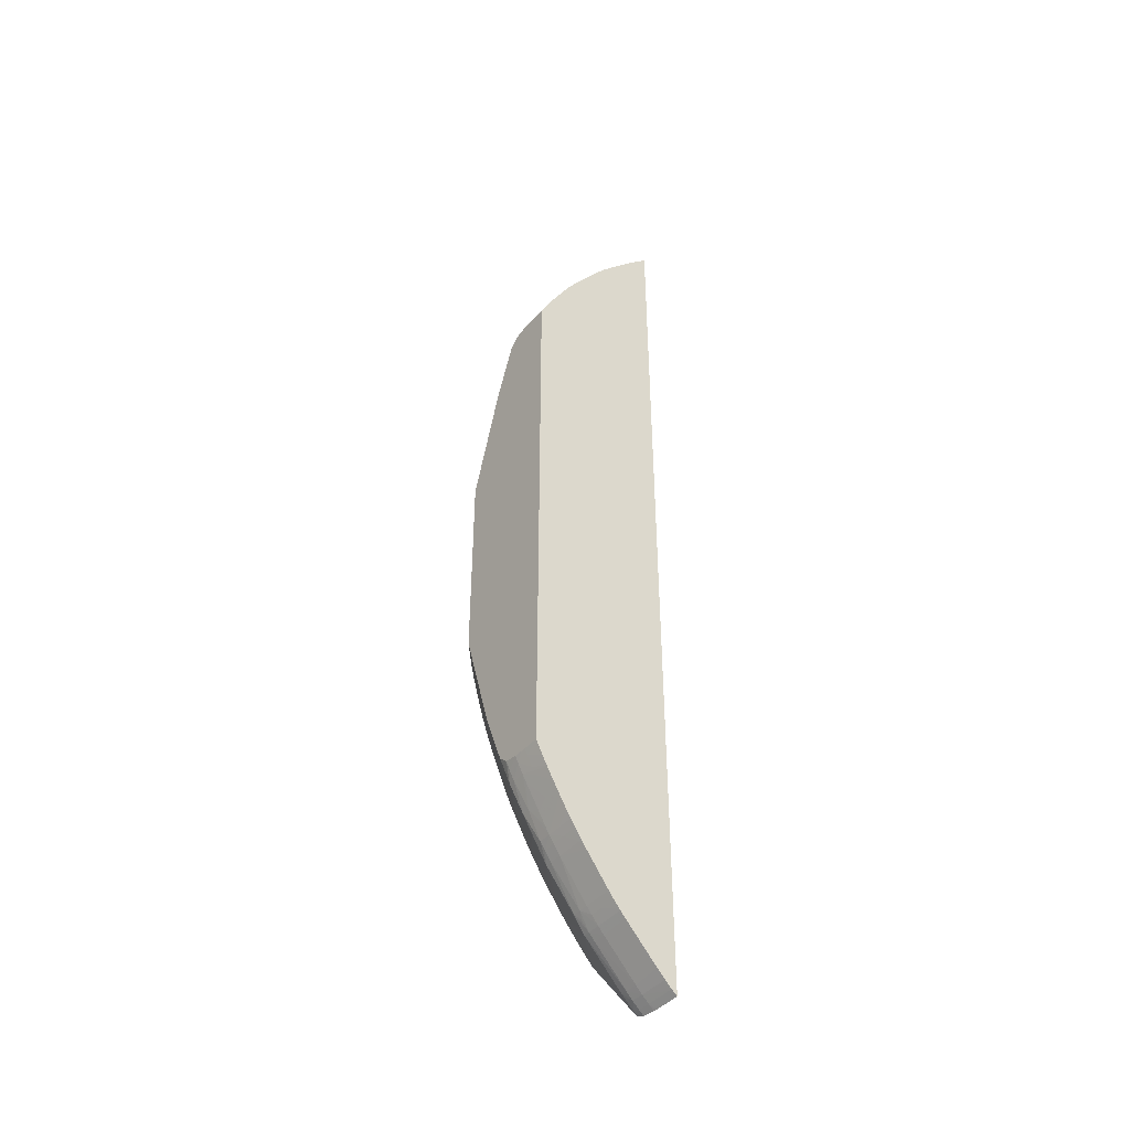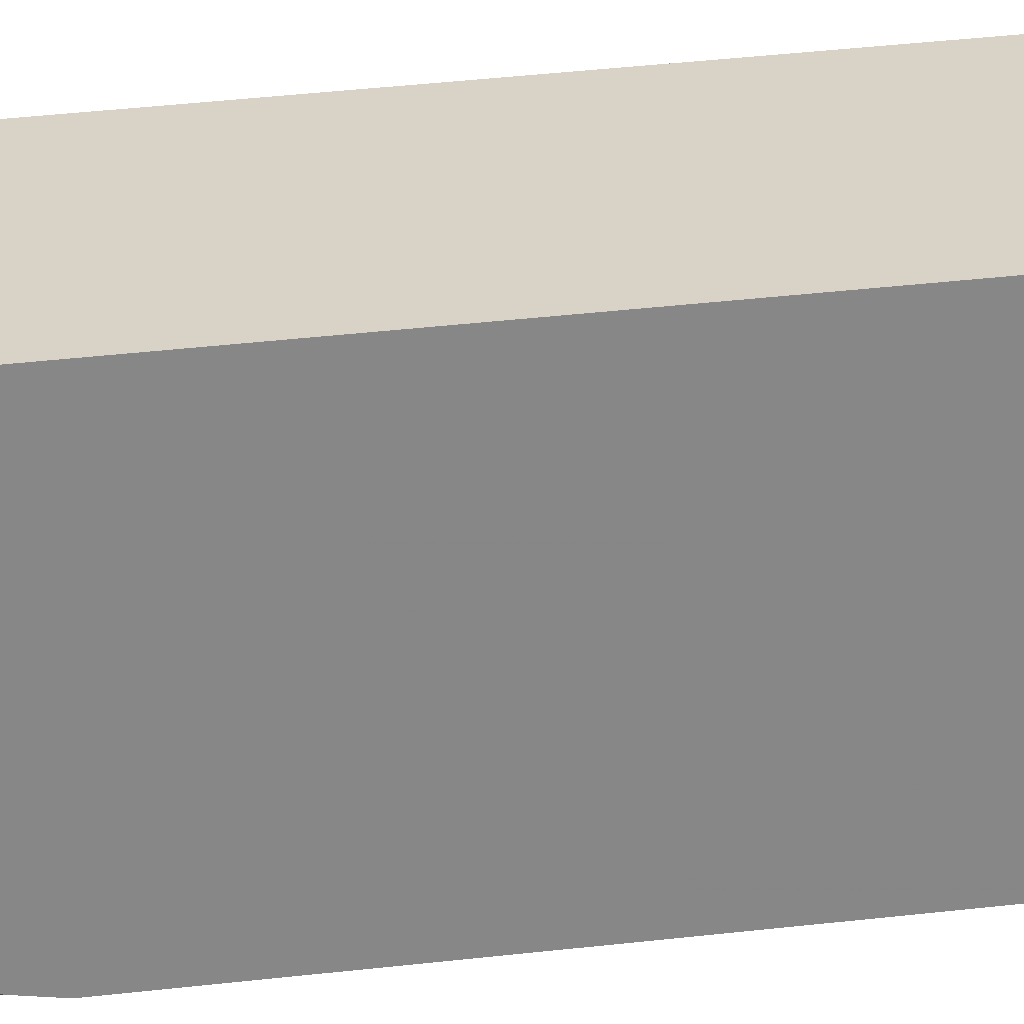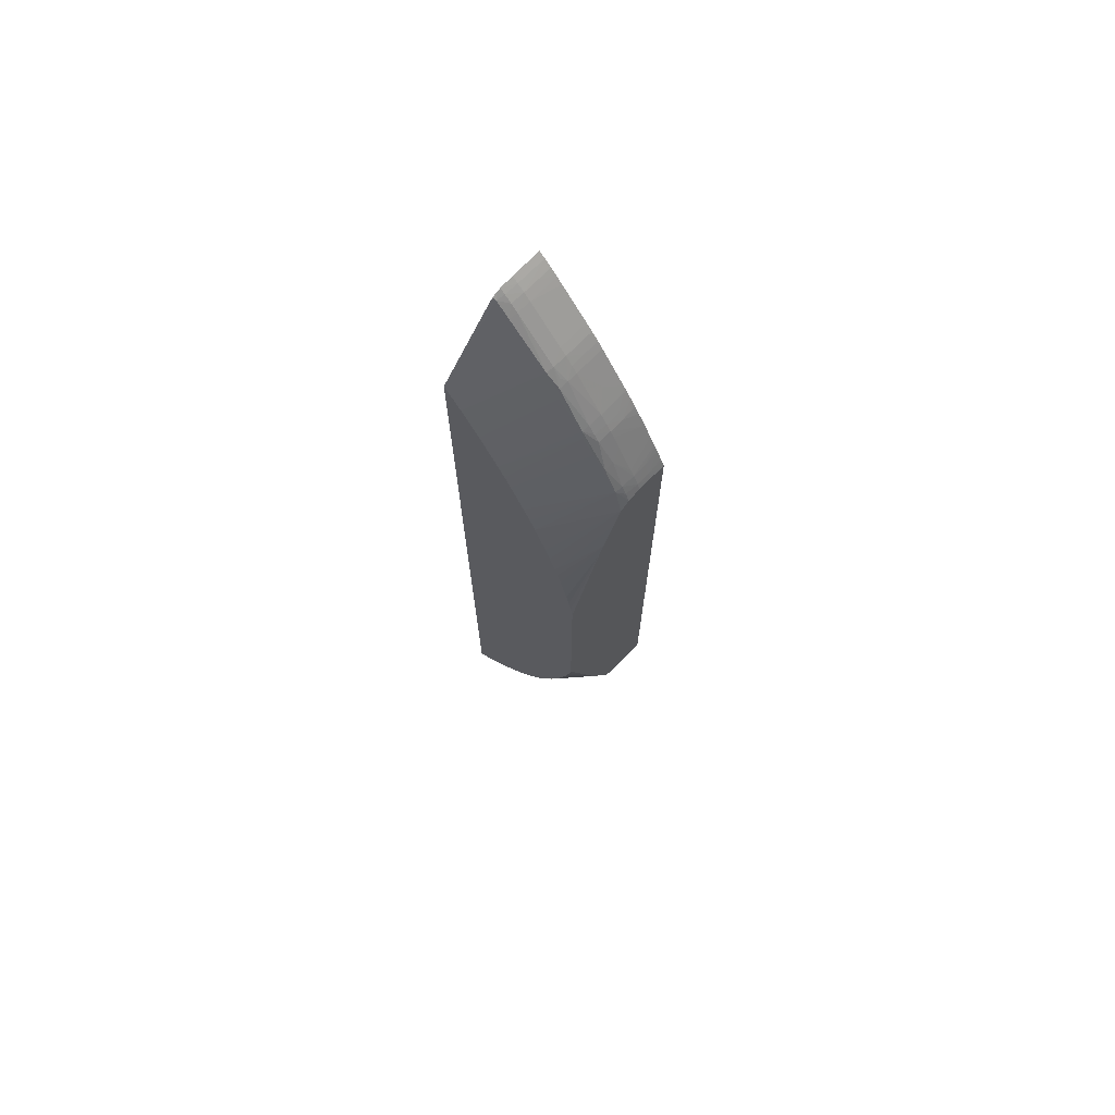
<metadata>
{"format":"obj","ext":"obj","renderer":"f3d","projection":"perspective","resolution":1024,"background":"white","views":[{"elev":-42.7,"azim":52.7,"up":"+Z"},{"elev":28.0,"azim":-101.0,"up":"+Y"},{"elev":71.6,"azim":-45.8,"up":"+Z"}]}
</metadata>
<code>
v -0.05213 -0.05869 -0.02843
v -0.05158 -0.05869 -0.02843
v -0.05293 -0.05869 -0.02842
v -0.05293 -0.0584 -0.02902
v -0.04993 -0.05869 -0.02841
v -0.05158 -0.0584 -0.02902
v -0.05428 -0.05869 -0.02816
v -0.05428 -0.05828 -0.02902
v -0.05428 -0.05782 -0.02992
v -0.05293 -0.05788 -0.03002
v -0.05158 -0.05788 -0.03003
v -0.05023 -0.05839 -0.02902
v -0.04993 -0.05838 -0.02902
v -0.04993 -0.05869 0.0284
v -0.04993 -0.05798 -0.02981
v -0.05442 -0.05869 -0.02805
v -0.055 -0.05775 -0.02978
v -0.05491 -0.05634 -0.03238
v -0.05401 -0.0564 -0.03249
v -0.05293 -0.0575 -0.03069
v -0.05158 -0.05751 -0.0307
v -0.05023 -0.05751 -0.0307
v -0.04993 -0.05752 -0.0307
v -0.04993 -0.05787 -0.03003
v -0.04993 -0.05862 0.02854
v -0.05023 -0.05869 0.02841
v -0.05521 -0.05869 -0.02734
v -0.05519 -0.05793 -0.02902
v -0.06103 -0.05349 -0.02632
v -0.06103 -0.05273 -0.02776
v -0.06103 -0.05205 -0.029
v -0.06103 -0.05122 -0.03045
v -0.05512 -0.05516 -0.03405
v -0.05501 -0.05371 -0.03653
v -0.05428 -0.05493 -0.03498
v -0.05293 -0.05605 -0.03323
v -0.05293 -0.05499 -0.03507
v -0.05293 -0.05538 -0.0344
v -0.05158 -0.05645 -0.03257
v -0.04993 -0.05646 -0.03259
v -0.05023 -0.05694 -0.03172
v -0.04993 -0.05695 -0.03172
v -0.04993 -0.05838 0.02902
v -0.05023 -0.05839 0.02902
v -0.05158 -0.0584 0.02902
v -0.05158 -0.05869 0.02842
v -0.05547 -0.05869 -0.02673
v -0.06103 -0.05579 -0.02092
v -0.06103 -0.05525 -0.02231
v -0.06103 -0.05408 -0.02508
v -0.06103 -0.05091 -0.03098
v -0.05524 -0.05397 -0.03577
v -0.06103 -0.05052 -0.03162
v -0.05428 -0.0538 -0.03664
v -0.05428 -0.0544 -0.03577
v -0.06103 -0.04981 -0.03272
v -0.06103 -0.04935 -0.0334
v -0.06103 -0.04862 -0.03444
v -0.06103 -0.04773 -0.03567
v -0.0552 -0.05124 -0.03956
v -0.05501 -0.04966 -0.04191
v -0.0548 -0.05092 -0.04046
v -0.05158 -0.05499 -0.03507
v -0.04993 -0.05539 -0.0344
v -0.05023 -0.05539 -0.0344
v -0.05023 -0.05607 -0.03325
v -0.05293 -0.05452 -0.03577
v -0.05158 -0.05452 -0.03577
v -0.04993 -0.05607 -0.03325
v -0.04993 -0.05827 0.02924
v -0.04993 -0.05779 0.03018
v -0.05158 -0.05788 0.03003
v -0.05293 -0.0584 0.02902
v -0.05293 -0.05869 0.02842
v -0.05617 -0.05869 -0.02497
v -0.06103 -0.05644 -0.01915
v -0.05293 -0.05385 -0.03673
v -0.0539 -0.05099 -0.04055
v -0.06103 -0.04703 -0.03661
v -0.05525 -0.04996 -0.04117
v -0.06103 -0.04523 -0.03879
v -0.06103 -0.04456 -0.03954
v -0.06103 -0.04402 -0.04014
v -0.05503 -0.04834 -0.0433
v -0.05428 -0.04584 -0.04621
v -0.05428 -0.04913 -0.0427
v -0.05428 -0.04975 -0.04202
v -0.06103 -0.04649 -0.03728
v -0.06103 -0.04582 -0.03811
v -0.05432 -0.05052 -0.04107
v -0.05023 -0.05452 -0.03577
v -0.04993 -0.05462 -0.03562
v -0.04993 -0.05499 -0.03507
v -0.05023 -0.05386 -0.03674
v -0.04993 -0.05752 0.0307
v -0.05293 -0.05788 0.03002
v -0.05428 -0.05782 0.02992
v -0.05428 -0.05828 0.02902
v -0.05383 -0.05869 0.02825
v -0.05676 -0.05869 -0.02348
v -0.05721 -0.05869 -0.02235
v -0.05724 -0.05869 -0.02227
v -0.06103 -0.05675 -0.01822
v -0.05023 -0.05337 -0.03741
v -0.05293 -0.05157 -0.03982
v -0.04993 -0.0516 -0.03982
v -0.05293 -0.04981 -0.04208
v -0.05293 -0.05049 -0.04126
v -0.05293 -0.05101 -0.04058
v -0.05516 -0.04402 -0.04756
v -0.05507 -0.04436 -0.04738
v -0.05508 -0.0457 -0.04606
v -0.06103 -0.04402 0.04012
v -0.05428 -0.04518 -0.04688
v -0.05293 -0.04526 -0.04696
v -0.05293 -0.04591 -0.04628
v -0.05293 -0.04852 -0.04349
v -0.05293 -0.04919 -0.04276
v -0.04993 -0.05452 -0.03577
v -0.04993 -0.05386 -0.03674
v -0.04993 -0.05337 -0.03741
v -0.04993 -0.05739 0.03093
v -0.05158 -0.05751 0.0307
v -0.05293 -0.0575 0.03069
v -0.05401 -0.0564 0.03249
v -0.055 -0.05775 0.02979
v -0.05491 -0.05634 0.03238
v -0.05428 -0.05869 0.02816
v -0.05732 -0.05869 -0.02204
v -0.06103 -0.05714 -0.01687
v -0.05023 -0.05102 -0.0406
v -0.04993 -0.05115 -0.04043
v -0.05023 -0.04982 -0.04209
v -0.05158 -0.05049 -0.04126
v -0.05428 -0.04402 -0.04794
v -0.05428 -0.04451 -0.04751
v -0.06103 -0.04403 0.04012
v -0.05516 -0.04402 0.04756
v -0.05158 -0.04526 -0.04696
v -0.04993 -0.04606 -0.04613
v -0.05293 -0.04458 -0.04758
v -0.05023 -0.04459 -0.04759
v -0.05023 -0.04659 -0.04557
v -0.05158 -0.04722 -0.04489
v -0.04993 -0.04867 -0.04334
v -0.04993 -0.04934 -0.04262
v -0.04993 -0.05695 0.03172
v -0.05023 -0.05694 0.03172
v -0.04993 -0.05646 0.03259
v -0.05158 -0.05645 0.03257
v -0.05293 -0.05605 0.03323
v -0.05293 -0.05538 0.0344
v -0.05293 -0.05499 0.03507
v -0.05428 -0.05493 0.03498
v -0.05519 -0.05793 0.02902
v -0.05521 -0.05869 0.02734
v -0.05512 -0.05516 0.03405
v -0.06103 -0.05124 0.03041
v -0.06103 -0.05201 0.02906
v -0.06103 -0.05271 0.0278
v -0.06103 -0.05342 0.02645
v -0.06103 -0.05405 0.02519
v -0.05501 -0.05371 0.03653
v -0.0577 -0.05869 -0.02092
v -0.06103 -0.05771 -0.01483
v -0.04993 -0.05102 -0.0406
v -0.04993 -0.05061 -0.04112
v -0.04993 -0.04982 -0.04209
v -0.04993 -0.04997 -0.04191
v -0.05293 -0.04402 -0.04806
v -0.06103 -0.04456 0.03954
v -0.05501 -0.04966 0.04191
v -0.05503 -0.04834 0.0433
v -0.05508 -0.0457 0.04605
v -0.05507 -0.04436 0.04738
v -0.05465 -0.04402 0.04781
v -0.05023 -0.04526 -0.04696
v -0.04993 -0.04526 -0.04696
v -0.05254 -0.04402 -0.04807
v -0.04993 -0.04402 -0.04808
v -0.04993 -0.04459 -0.04759
v -0.04993 -0.05607 0.03325
v -0.05023 -0.05607 0.03325
v -0.05158 -0.05499 0.03508
v -0.05293 -0.05452 0.03577
v -0.05428 -0.0544 0.03577
v -0.06103 -0.05526 0.02227
v -0.06103 -0.05579 0.02092
v -0.06103 -0.05644 0.01914
v -0.05603 -0.05869 0.02534
v -0.05524 -0.05397 0.03577
v -0.06103 -0.05055 0.03157
v -0.06103 -0.04776 0.03563
v -0.06103 -0.04866 0.03439
v -0.06103 -0.04936 0.03339
v -0.06103 -0.04982 0.03271
v -0.05428 -0.0538 0.03664
v -0.0548 -0.05092 0.04045
v -0.0552 -0.05124 0.03956
v -0.06103 -0.05869 -0.01023
v -0.06103 -0.05869 -0.01024
v -0.06103 -0.05847 -0.01147
v -0.06103 -0.0582 -0.01283
v -0.06103 -0.05789 -0.01414
v -0.06103 -0.04524 0.03879
v -0.06103 -0.04582 0.03811
v -0.06103 -0.0465 0.03727
v -0.06103 -0.04703 0.03659
v -0.05525 -0.04996 0.04117
v -0.05428 -0.04975 0.04202
v -0.05428 -0.04913 0.04269
v -0.05428 -0.04715 0.04481
v -0.05428 -0.04584 0.0462
v -0.05428 -0.04518 0.04688
v -0.05428 -0.04451 0.04751
v -0.05428 -0.04402 0.04794
v -0.04993 -0.04402 0.04808
v -0.04993 -0.05592 0.03351
v -0.04993 -0.05499 0.03507
v -0.04993 -0.05488 0.03523
v -0.04993 -0.05438 0.03598
v -0.05158 -0.05452 0.03577
v -0.05023 -0.05539 0.0344
v -0.04993 -0.05539 0.0344
v -0.05023 -0.05386 0.03674
v -0.05293 -0.05385 0.03673
v -0.06103 -0.05675 0.01822
v -0.05724 -0.05869 0.02227
v -0.05676 -0.05869 0.02348
v -0.05631 -0.05869 0.02462
v -0.06103 -0.05052 0.03162
v -0.0539 -0.05099 0.04055
v -0.05432 -0.05052 0.04107
v -0.06103 -0.05869 0.01023
v -0.05293 -0.04981 0.04208
v -0.05293 -0.04919 0.04276
v -0.05293 -0.04852 0.04348
v -0.05293 -0.04591 0.04628
v -0.05293 -0.04526 0.04696
v -0.05293 -0.04458 0.04758
v -0.05335 -0.04402 0.04802
v -0.05196 -0.04402 0.04807
v -0.05023 -0.04458 0.04759
v -0.04993 -0.04459 0.04759
v -0.04993 -0.05386 0.03674
v -0.04993 -0.05375 0.03689
v -0.05023 -0.05337 0.03741
v -0.05158 -0.05269 0.03833
v -0.05293 -0.05101 0.04059
v -0.06103 -0.05715 0.01687
v -0.05732 -0.05869 0.02204
v -0.05293 -0.05049 0.04125
v -0.0577 -0.05869 0.02092
v -0.06103 -0.05848 0.01142
v -0.05158 -0.05049 0.04126
v -0.04993 -0.05049 0.04127
v -0.05023 -0.04982 0.04209
v -0.04993 -0.04968 0.04224
v -0.04993 -0.0492 0.04277
v -0.05023 -0.0492 0.04277
v -0.04993 -0.04853 0.04349
v -0.05158 -0.04722 0.04489
v -0.04993 -0.04644 0.04572
v -0.04993 -0.04592 0.04628
v -0.04993 -0.04577 0.04643
v -0.05158 -0.04526 0.04696
v -0.04993 -0.04511 0.0471
v -0.05293 -0.04402 0.04806
v -0.04993 -0.05337 0.03741
v -0.04993 -0.0516 0.03982
v -0.05023 -0.05102 0.0406
v -0.06103 -0.05789 0.01414
v -0.06103 -0.0582 0.01282
v -0.06103 -0.05847 0.01147
v -0.04993 -0.05091 0.04075
v -0.04993 -0.04982 0.04209
v -0.04993 -0.04526 0.04696
v -0.05023 -0.04526 0.04696
v -0.04993 -0.05102 0.0406
f 1 2 5
f 1 5 14
f 1 14 26
f 1 26 46
f 1 46 74
f 1 74 99
f 1 99 128
f 1 128 156
f 1 156 190
f 1 190 230
f 1 230 229
f 1 229 228
f 1 228 251
f 1 251 253
f 1 253 234
f 1 234 200
f 1 200 164
f 1 164 129
f 1 129 102
f 1 102 101
f 1 101 100
f 1 100 75
f 1 75 47
f 1 47 27
f 1 27 16
f 1 16 7
f 1 7 3
f 1 3 4
f 1 4 2
f 2 4 6
f 2 6 5
f 3 7 8
f 3 8 4
f 4 8 9
f 4 9 10
f 4 10 11
f 4 11 6
f 5 6 12
f 5 12 13
f 5 13 15
f 5 15 24
f 5 24 23
f 5 23 42
f 5 42 40
f 5 40 69
f 5 69 64
f 5 64 93
f 5 93 92
f 5 92 119
f 5 119 120
f 5 120 121
f 5 121 106
f 5 106 132
f 5 132 166
f 5 166 167
f 5 167 169
f 5 169 168
f 5 168 146
f 5 146 145
f 5 145 140
f 5 140 178
f 5 178 181
f 5 181 180
f 5 180 217
f 5 217 244
f 5 244 267
f 5 267 277
f 5 277 265
f 5 265 264
f 5 264 263
f 5 263 261
f 5 261 259
f 5 259 258
f 5 258 276
f 5 276 256
f 5 256 275
f 5 275 279
f 5 279 270
f 5 270 269
f 5 269 246
f 5 246 245
f 5 245 221
f 5 221 220
f 5 220 219
f 5 219 224
f 5 224 218
f 5 218 182
f 5 182 149
f 5 149 147
f 5 147 122
f 5 122 95
f 5 95 71
f 5 71 70
f 5 70 43
f 5 43 25
f 5 25 14
f 6 11 15
f 6 15 12
f 7 16 17
f 7 17 8
f 8 17 9
f 9 17 18
f 9 18 19
f 9 19 10
f 10 19 20
f 10 20 21
f 10 21 22
f 10 22 23
f 10 23 11
f 11 23 24
f 11 24 15
f 12 15 13
f 14 25 26
f 16 27 17
f 17 27 28
f 17 28 29
f 17 29 30
f 17 30 31
f 17 31 32
f 17 32 18
f 18 32 33
f 18 33 34
f 18 34 35
f 18 35 19
f 19 36 20
f 19 35 37
f 19 37 38
f 19 38 36
f 20 36 39
f 20 39 40
f 20 40 41
f 20 41 21
f 21 41 42
f 21 42 22
f 22 42 23
f 25 43 26
f 26 43 44
f 26 44 45
f 26 45 46
f 27 47 48
f 27 48 49
f 27 49 50
f 27 50 28
f 28 50 29
f 29 50 49
f 29 49 48
f 29 48 76
f 29 76 103
f 29 103 130
f 29 130 165
f 29 165 204
f 29 204 203
f 29 203 202
f 29 202 201
f 29 201 200
f 29 200 234
f 29 234 254
f 29 254 274
f 29 274 273
f 29 273 272
f 29 272 250
f 29 250 227
f 29 227 189
f 29 189 188
f 29 188 187
f 29 187 162
f 29 162 161
f 29 161 160
f 29 160 159
f 29 159 158
f 29 158 192
f 29 192 231
f 29 231 196
f 29 196 195
f 29 195 194
f 29 194 193
f 29 193 208
f 29 208 207
f 29 207 206
f 29 206 205
f 29 205 171
f 29 171 137
f 29 137 113
f 29 113 83
f 29 83 82
f 29 82 81
f 29 81 89
f 29 89 88
f 29 88 79
f 29 79 59
f 29 59 58
f 29 58 57
f 29 57 56
f 29 56 53
f 29 53 51
f 29 51 32
f 29 32 31
f 29 31 30
f 32 51 33
f 33 52 34
f 33 51 53
f 33 53 52
f 34 54 55
f 34 55 35
f 34 52 56
f 34 56 57
f 34 57 58
f 34 58 59
f 34 59 60
f 34 60 61
f 34 61 62
f 34 62 54
f 35 55 37
f 36 40 39
f 36 38 40
f 37 63 64
f 37 64 65
f 37 65 66
f 37 66 38
f 37 55 67
f 37 67 68
f 37 68 91
f 37 91 63
f 38 66 40
f 40 66 69
f 40 42 41
f 43 70 44
f 44 70 45
f 45 70 71
f 45 71 72
f 45 72 73
f 45 73 46
f 46 73 74
f 47 75 76
f 47 76 48
f 52 53 56
f 54 77 55
f 54 62 78
f 54 78 77
f 55 77 67
f 59 79 60
f 60 80 61
f 60 79 80
f 61 81 82
f 61 82 83
f 61 83 84
f 61 84 85
f 61 85 86
f 61 86 87
f 61 87 62
f 61 80 79
f 61 79 88
f 61 88 89
f 61 89 81
f 62 87 90
f 62 90 78
f 63 91 92
f 63 92 93
f 63 93 64
f 64 69 66
f 64 66 65
f 67 77 94
f 67 94 68
f 68 94 91
f 71 95 72
f 72 95 96
f 72 96 73
f 73 96 97
f 73 97 98
f 73 98 74
f 74 98 99
f 75 100 76
f 76 100 101
f 76 101 102
f 76 102 103
f 77 104 94
f 77 78 105
f 77 105 106
f 77 106 104
f 78 90 87
f 78 87 107
f 78 107 108
f 78 108 109
f 78 109 105
f 83 110 111
f 83 111 112
f 83 112 84
f 83 113 138
f 83 138 176
f 83 176 216
f 83 216 241
f 83 241 268
f 83 268 242
f 83 242 217
f 83 217 180
f 83 180 179
f 83 179 170
f 83 170 135
f 83 135 110
f 84 112 85
f 85 112 114
f 85 114 115
f 85 115 116
f 85 116 86
f 86 116 117
f 86 117 118
f 86 118 87
f 87 118 107
f 91 119 92
f 91 94 120
f 91 120 119
f 94 104 121
f 94 121 120
f 95 122 96
f 96 123 124
f 96 124 125
f 96 125 97
f 96 122 123
f 97 126 98
f 97 125 127
f 97 127 126
f 98 126 128
f 98 128 99
f 102 129 130
f 102 130 103
f 104 106 121
f 105 109 131
f 105 131 106
f 106 131 132
f 107 133 134
f 107 134 108
f 107 118 133
f 108 134 131
f 108 131 109
f 110 135 111
f 111 135 136
f 111 136 114
f 111 114 112
f 113 137 138
f 114 136 115
f 115 139 140
f 115 140 116
f 115 136 141
f 115 141 142
f 115 142 139
f 116 140 143
f 116 143 144
f 116 144 117
f 117 144 145
f 117 145 118
f 118 145 146
f 118 146 133
f 122 147 123
f 123 147 148
f 123 148 124
f 124 148 149
f 124 149 150
f 124 150 151
f 124 151 125
f 125 151 152
f 125 152 153
f 125 153 154
f 125 154 127
f 126 155 156
f 126 156 128
f 126 127 157
f 126 157 158
f 126 158 159
f 126 159 160
f 126 160 161
f 126 161 162
f 126 162 155
f 127 154 163
f 127 163 157
f 129 164 130
f 130 164 165
f 131 166 132
f 131 134 167
f 131 167 166
f 133 146 168
f 133 168 169
f 133 169 134
f 134 169 167
f 135 170 141
f 135 141 136
f 137 171 172
f 137 172 173
f 137 173 174
f 137 174 175
f 137 175 138
f 138 175 176
f 139 142 177
f 139 177 140
f 140 177 178
f 140 145 143
f 141 170 179
f 141 179 142
f 142 179 180
f 142 180 181
f 142 181 178
f 142 178 177
f 143 145 144
f 147 149 148
f 149 151 150
f 149 182 183
f 149 183 152
f 149 152 151
f 152 183 153
f 153 183 184
f 153 184 185
f 153 185 186
f 153 186 154
f 154 186 163
f 155 162 156
f 156 162 187
f 156 187 188
f 156 188 189
f 156 189 190
f 157 163 191
f 157 191 192
f 157 192 158
f 163 193 194
f 163 194 195
f 163 195 196
f 163 196 191
f 163 186 197
f 163 197 198
f 163 198 172
f 163 172 199
f 163 199 193
f 164 200 201
f 164 201 202
f 164 202 203
f 164 203 204
f 164 204 165
f 171 205 172
f 172 205 206
f 172 206 207
f 172 207 208
f 172 208 209
f 172 209 199
f 172 198 210
f 172 210 211
f 172 211 212
f 172 212 213
f 172 213 173
f 173 213 174
f 174 213 214
f 174 214 175
f 175 214 215
f 175 215 176
f 176 215 216
f 182 218 183
f 183 218 184
f 184 219 220
f 184 220 221
f 184 221 222
f 184 222 185
f 184 218 223
f 184 223 224
f 184 224 219
f 185 222 225
f 185 225 226
f 185 226 186
f 186 226 197
f 189 227 228
f 189 228 229
f 189 229 230
f 189 230 190
f 191 196 231
f 191 231 192
f 193 199 208
f 197 226 232
f 197 232 198
f 198 232 233
f 198 233 210
f 199 209 208
f 210 235 236
f 210 236 211
f 210 233 232
f 210 232 235
f 211 236 237
f 211 237 238
f 211 238 212
f 212 238 213
f 213 238 239
f 213 239 214
f 214 239 215
f 215 239 240
f 215 240 216
f 216 240 241
f 217 242 240
f 217 240 243
f 217 243 244
f 218 224 223
f 221 245 225
f 221 225 222
f 225 245 246
f 225 246 226
f 226 246 247
f 226 247 248
f 226 248 249
f 226 249 232
f 227 250 228
f 228 250 251
f 232 249 252
f 232 252 235
f 234 253 254
f 235 252 255
f 235 255 256
f 235 256 257
f 235 257 258
f 235 258 259
f 235 259 260
f 235 260 236
f 236 260 237
f 237 260 261
f 237 261 262
f 237 262 238
f 238 262 263
f 238 263 264
f 238 264 265
f 238 265 239
f 239 266 267
f 239 267 244
f 239 244 243
f 239 243 240
f 239 265 266
f 240 242 268
f 240 268 241
f 246 269 247
f 247 269 270
f 247 270 248
f 248 270 249
f 249 270 271
f 249 271 255
f 249 255 252
f 250 272 253
f 250 253 251
f 253 272 273
f 253 273 274
f 253 274 254
f 255 271 275
f 255 275 256
f 256 276 257
f 257 276 258
f 259 261 260
f 261 263 262
f 265 277 278
f 265 278 266
f 266 278 267
f 267 278 277
f 270 279 271
f 271 279 275

</code>
